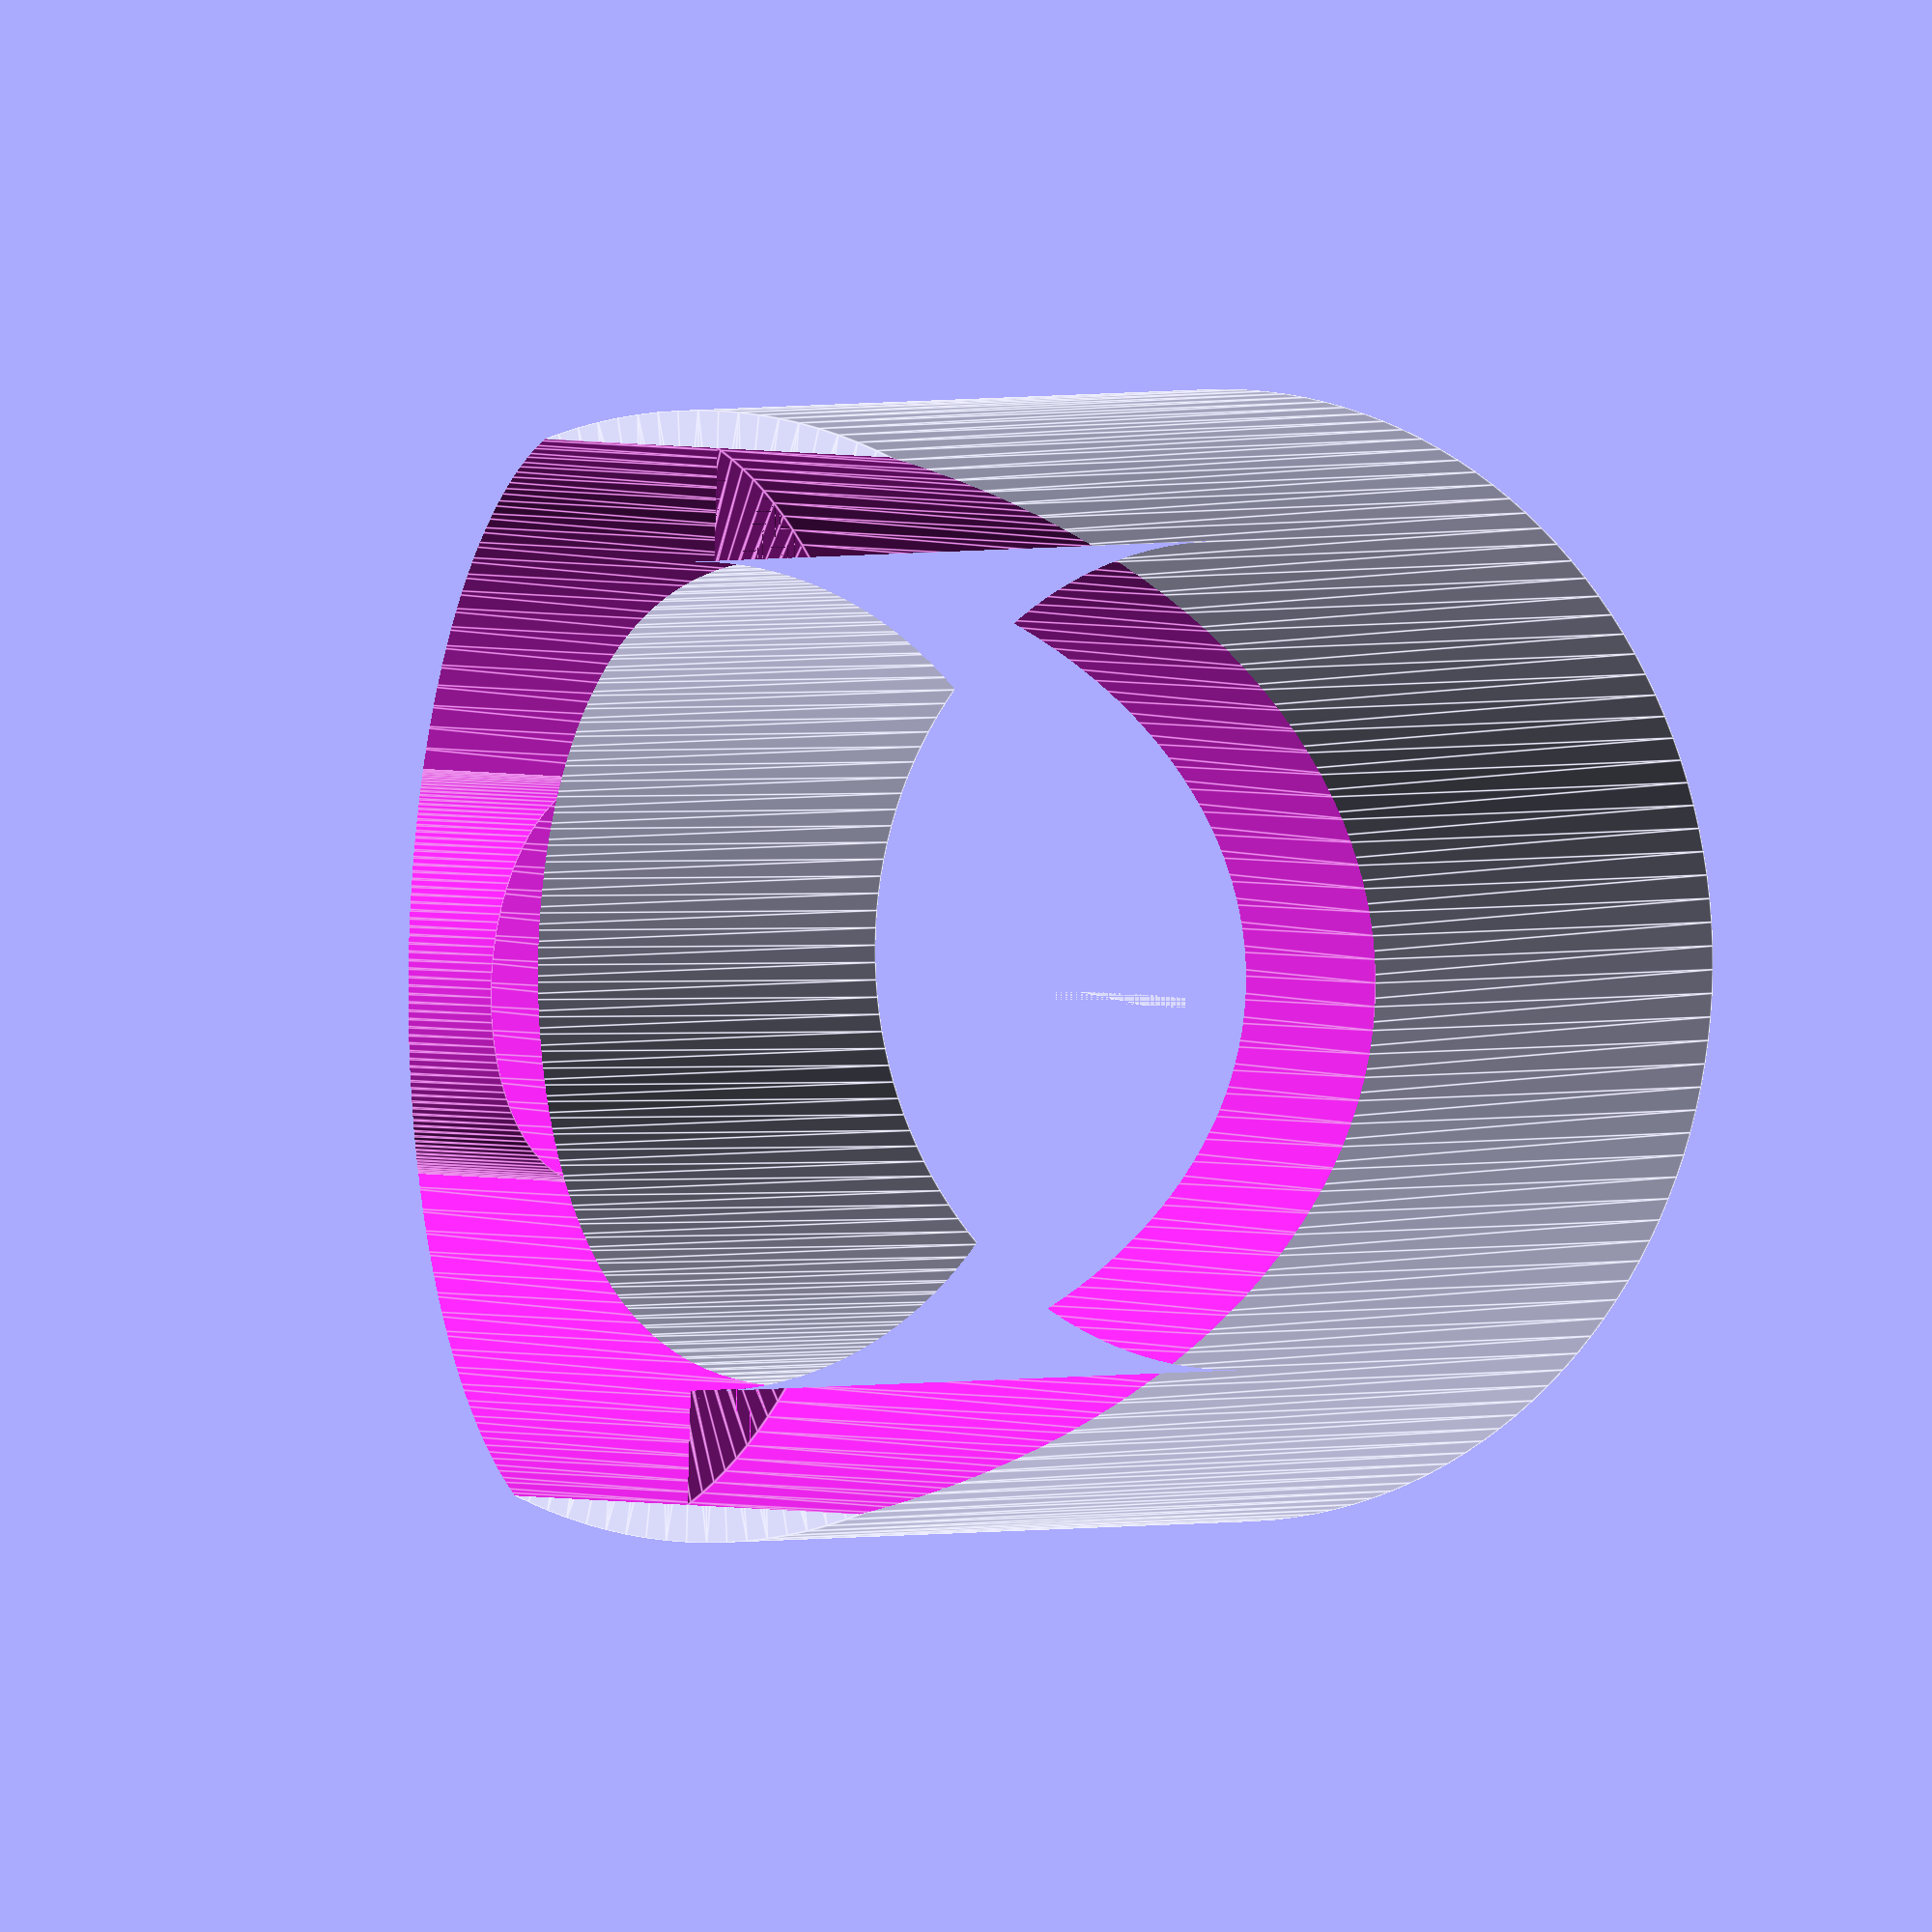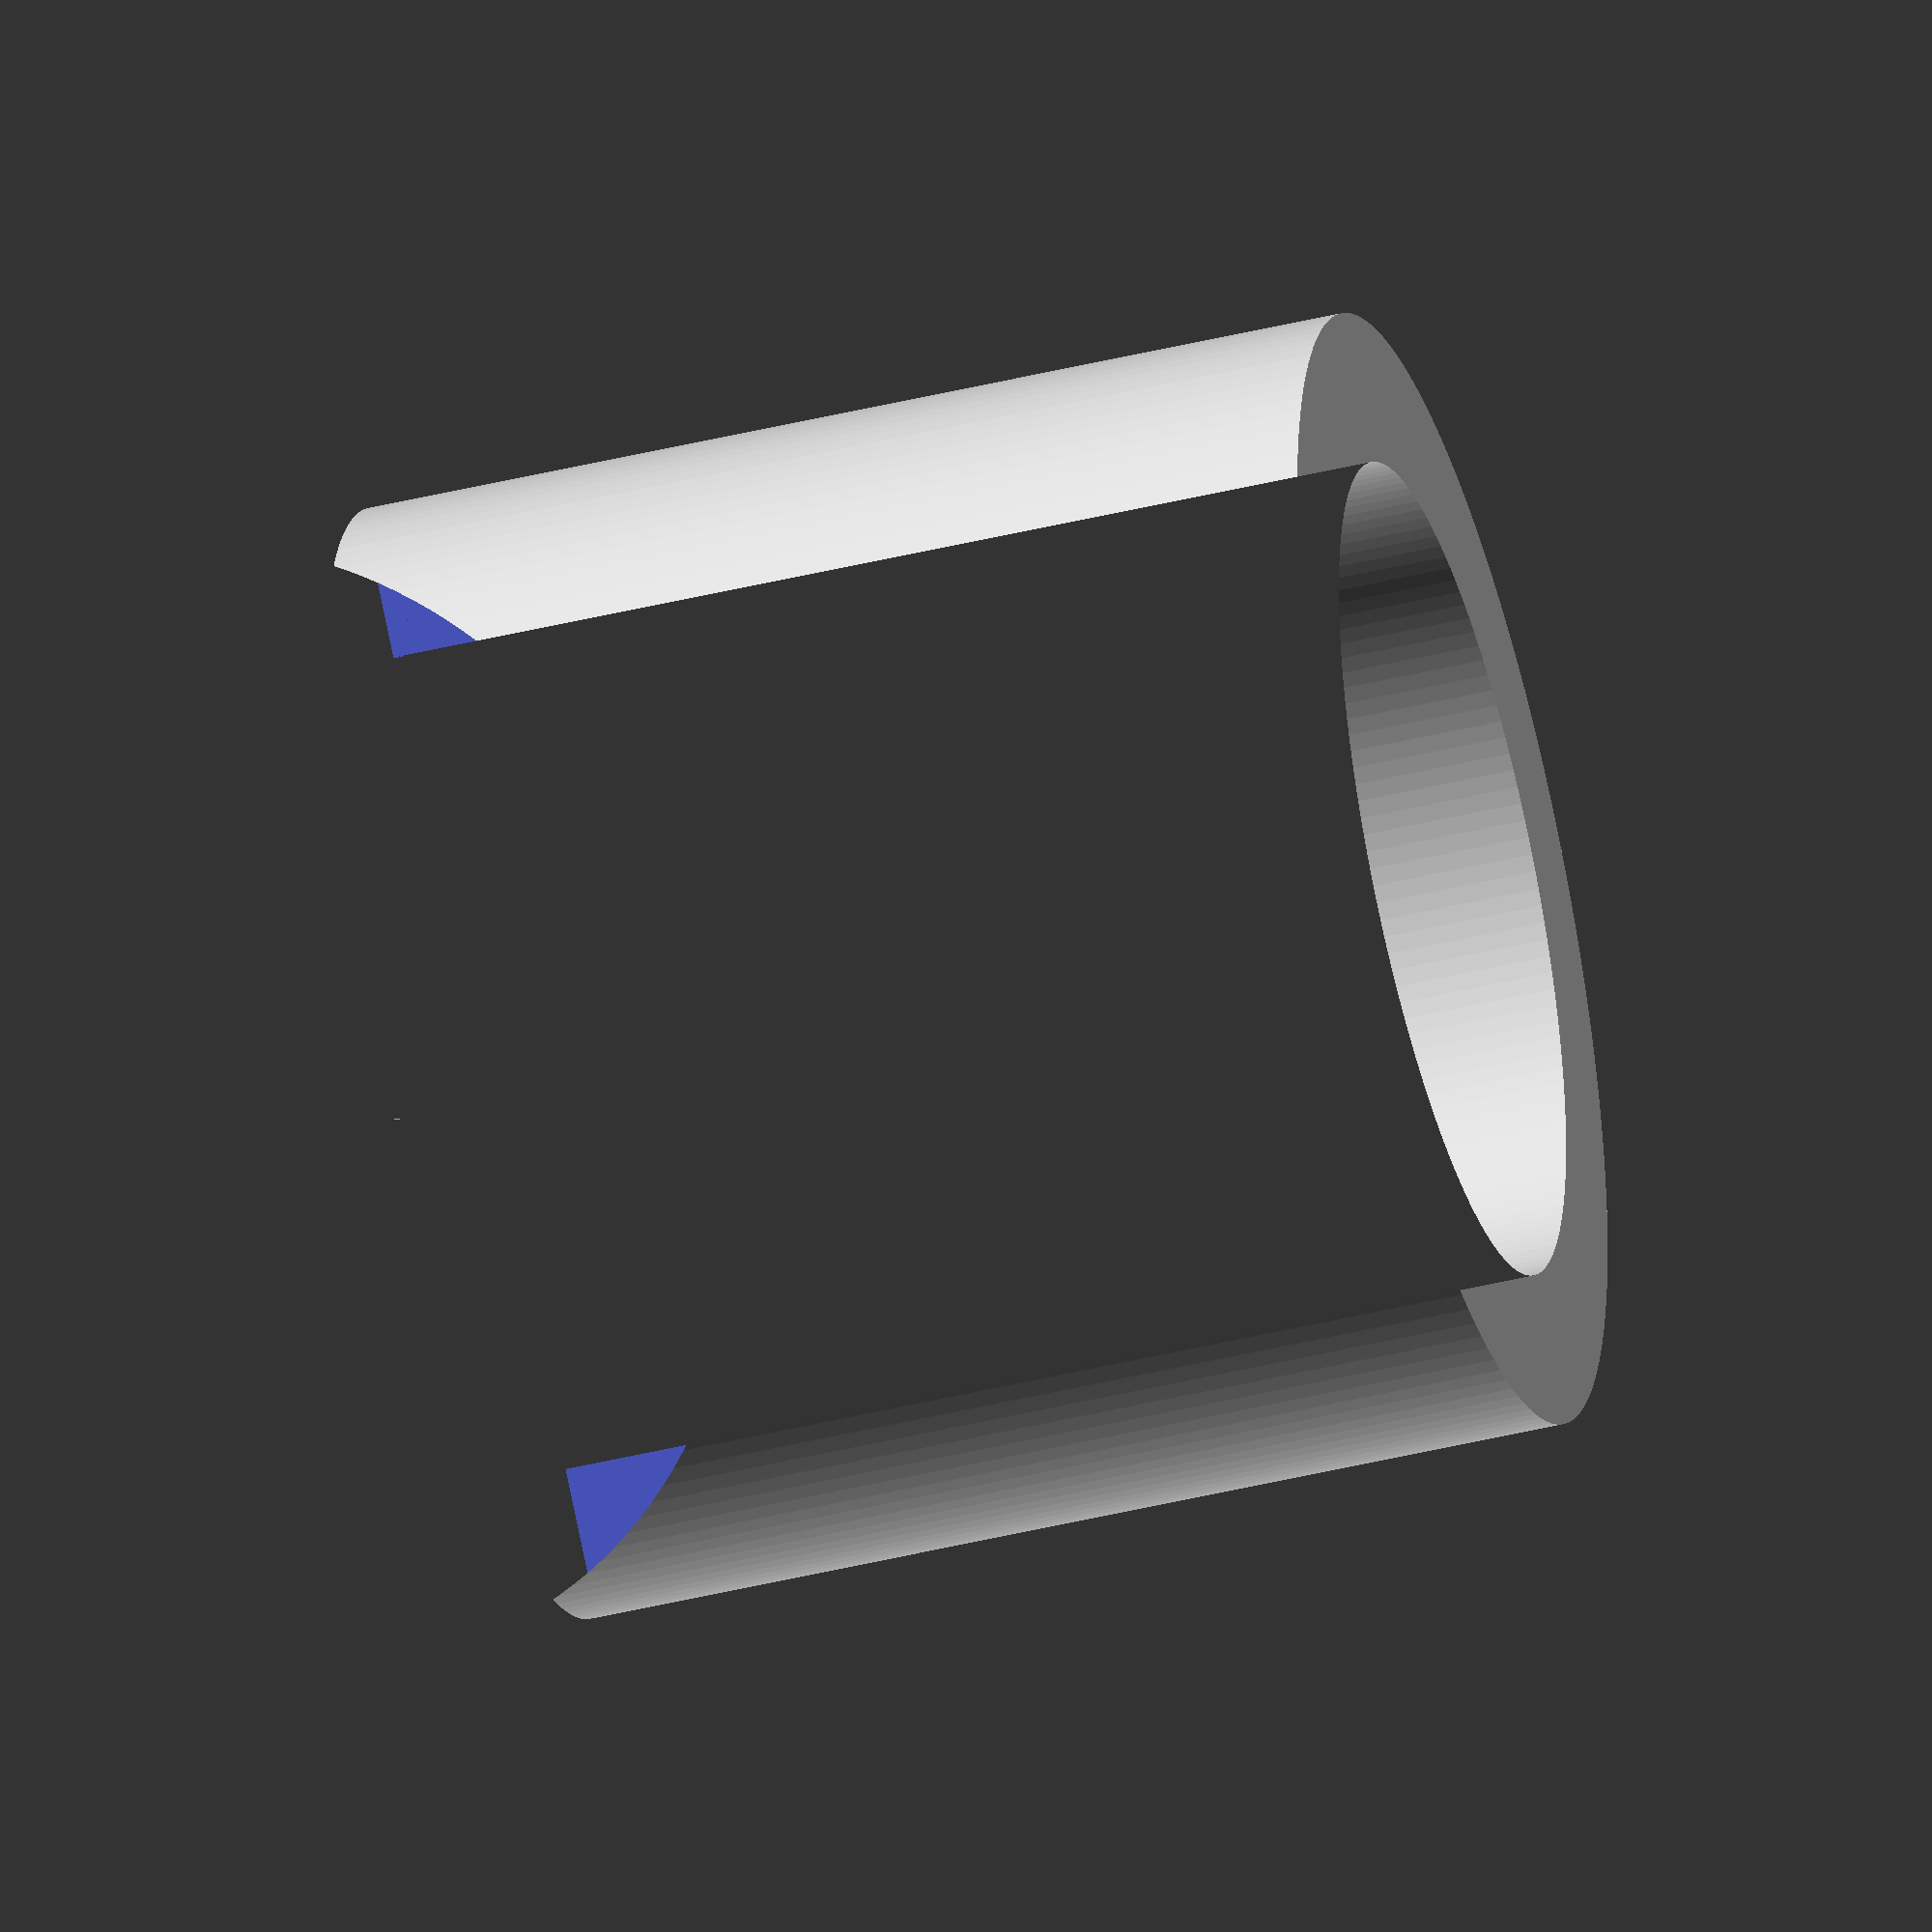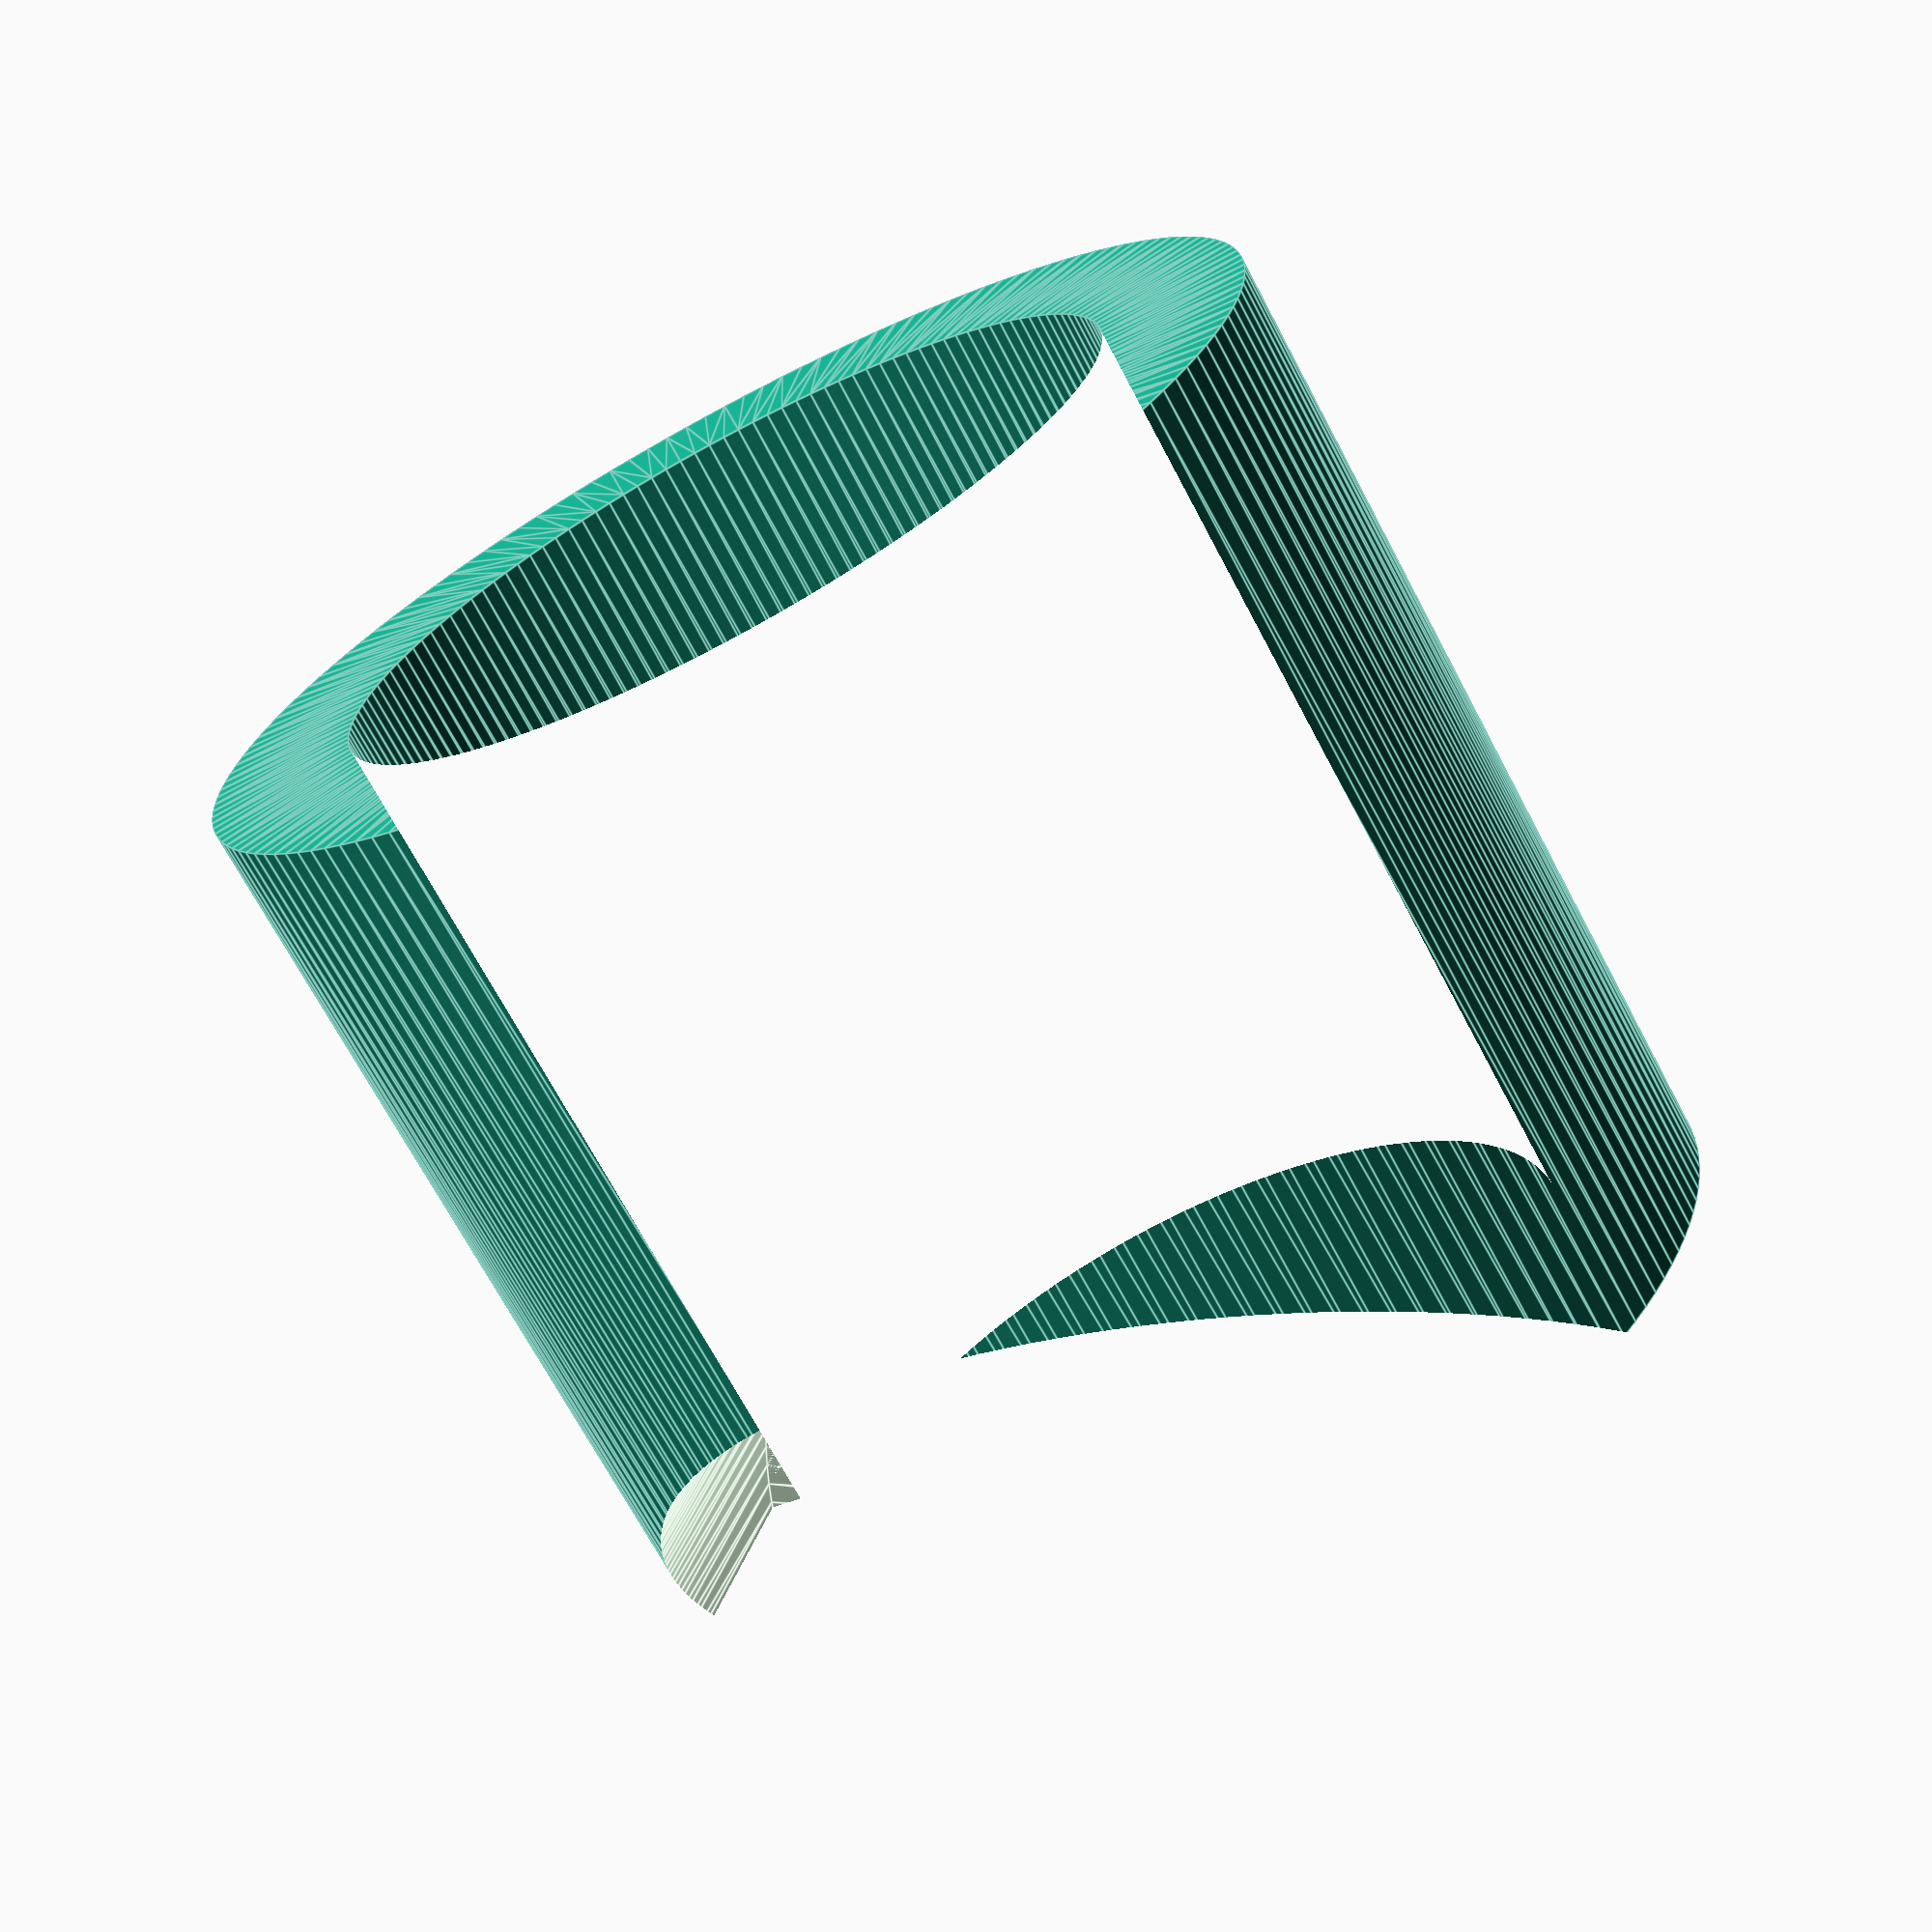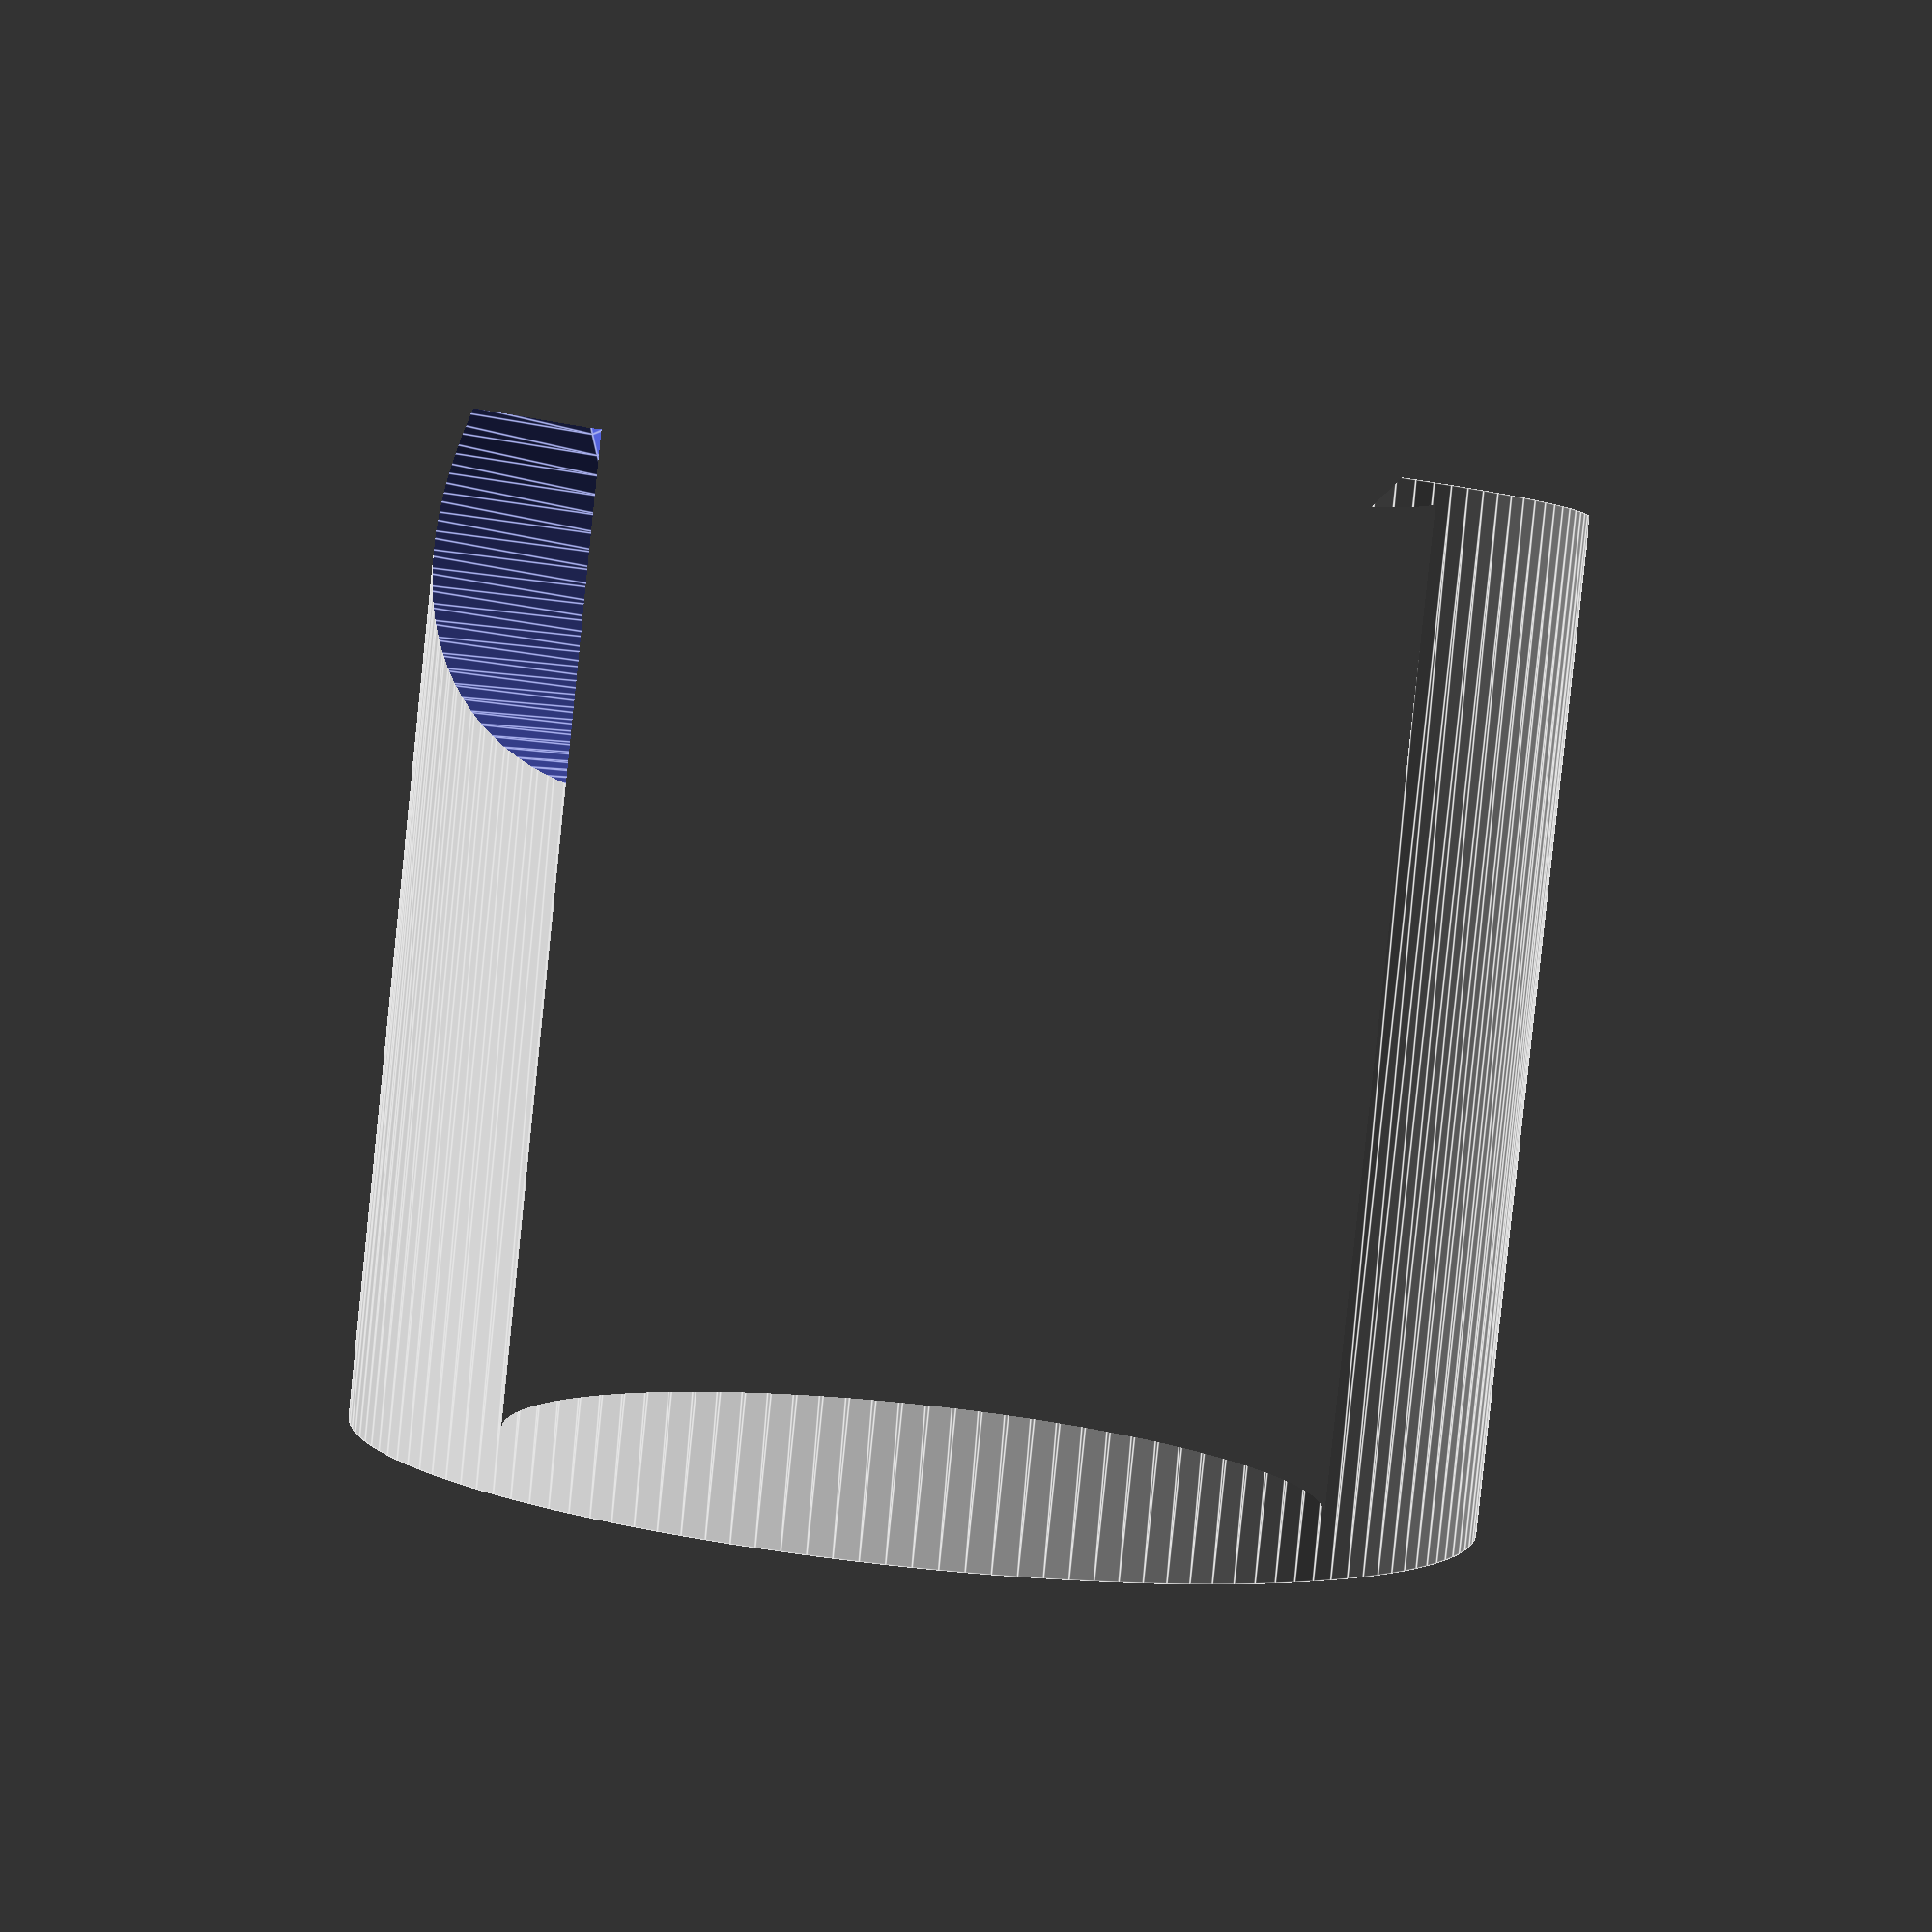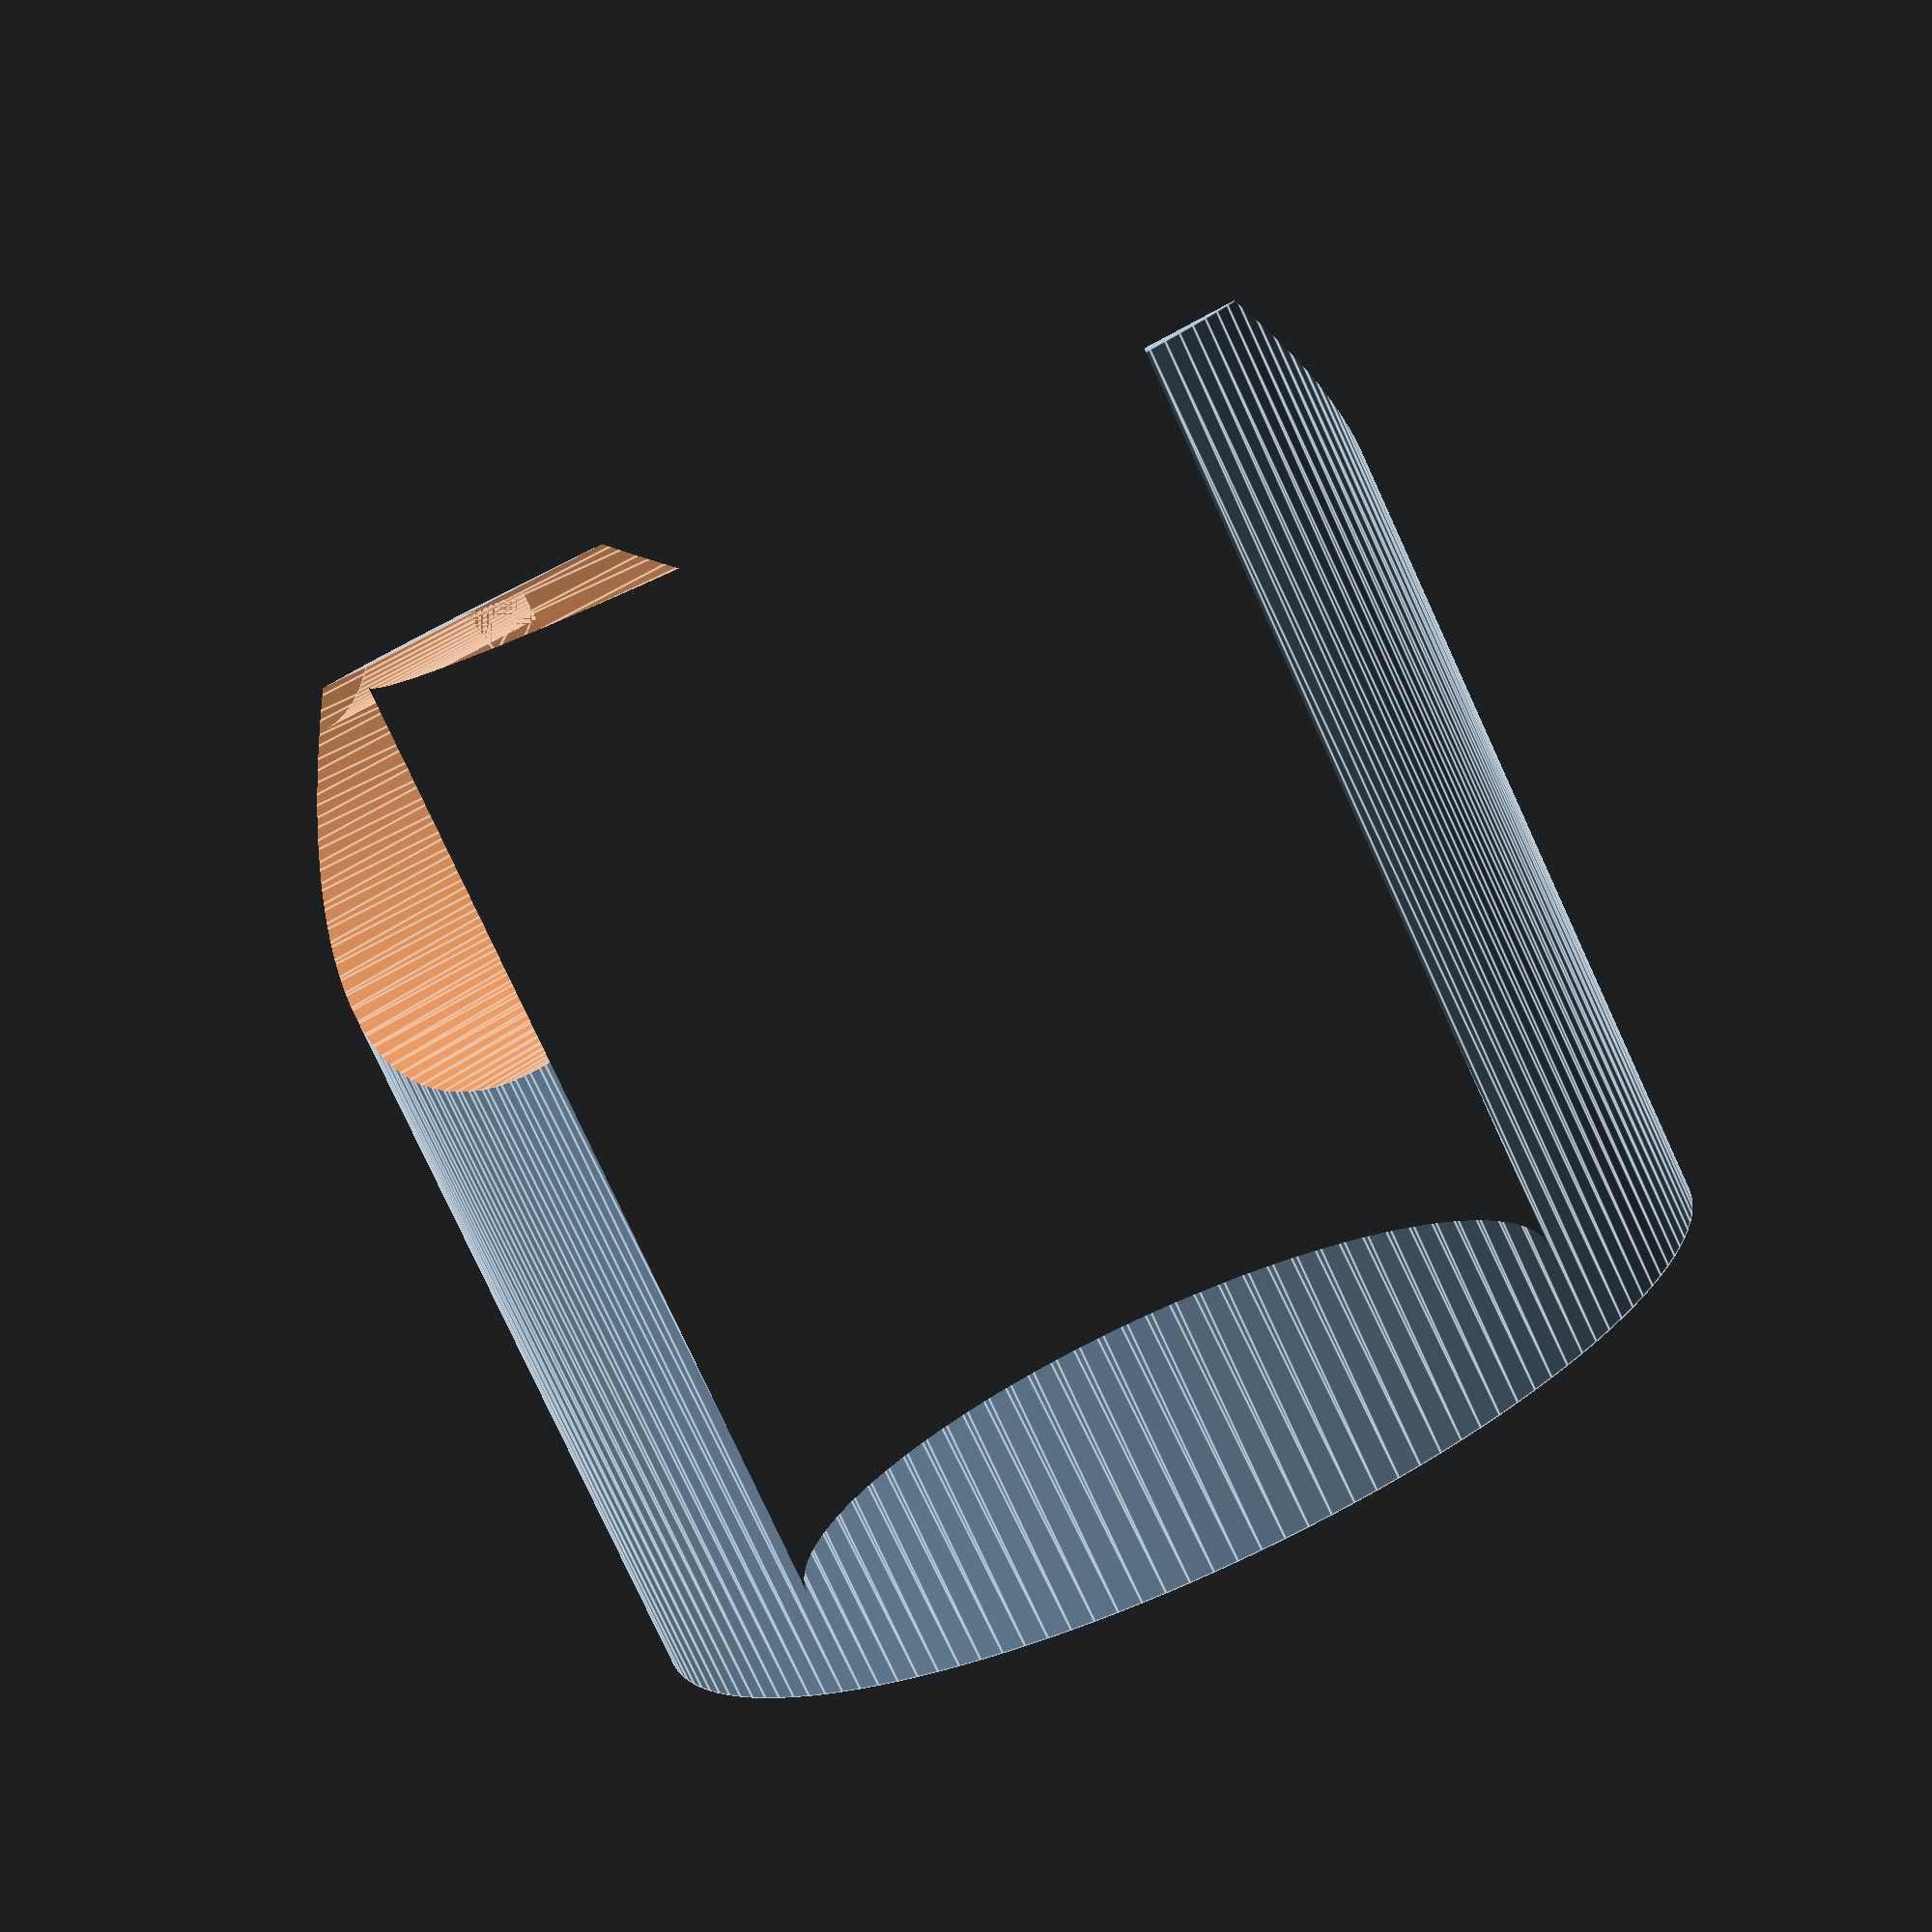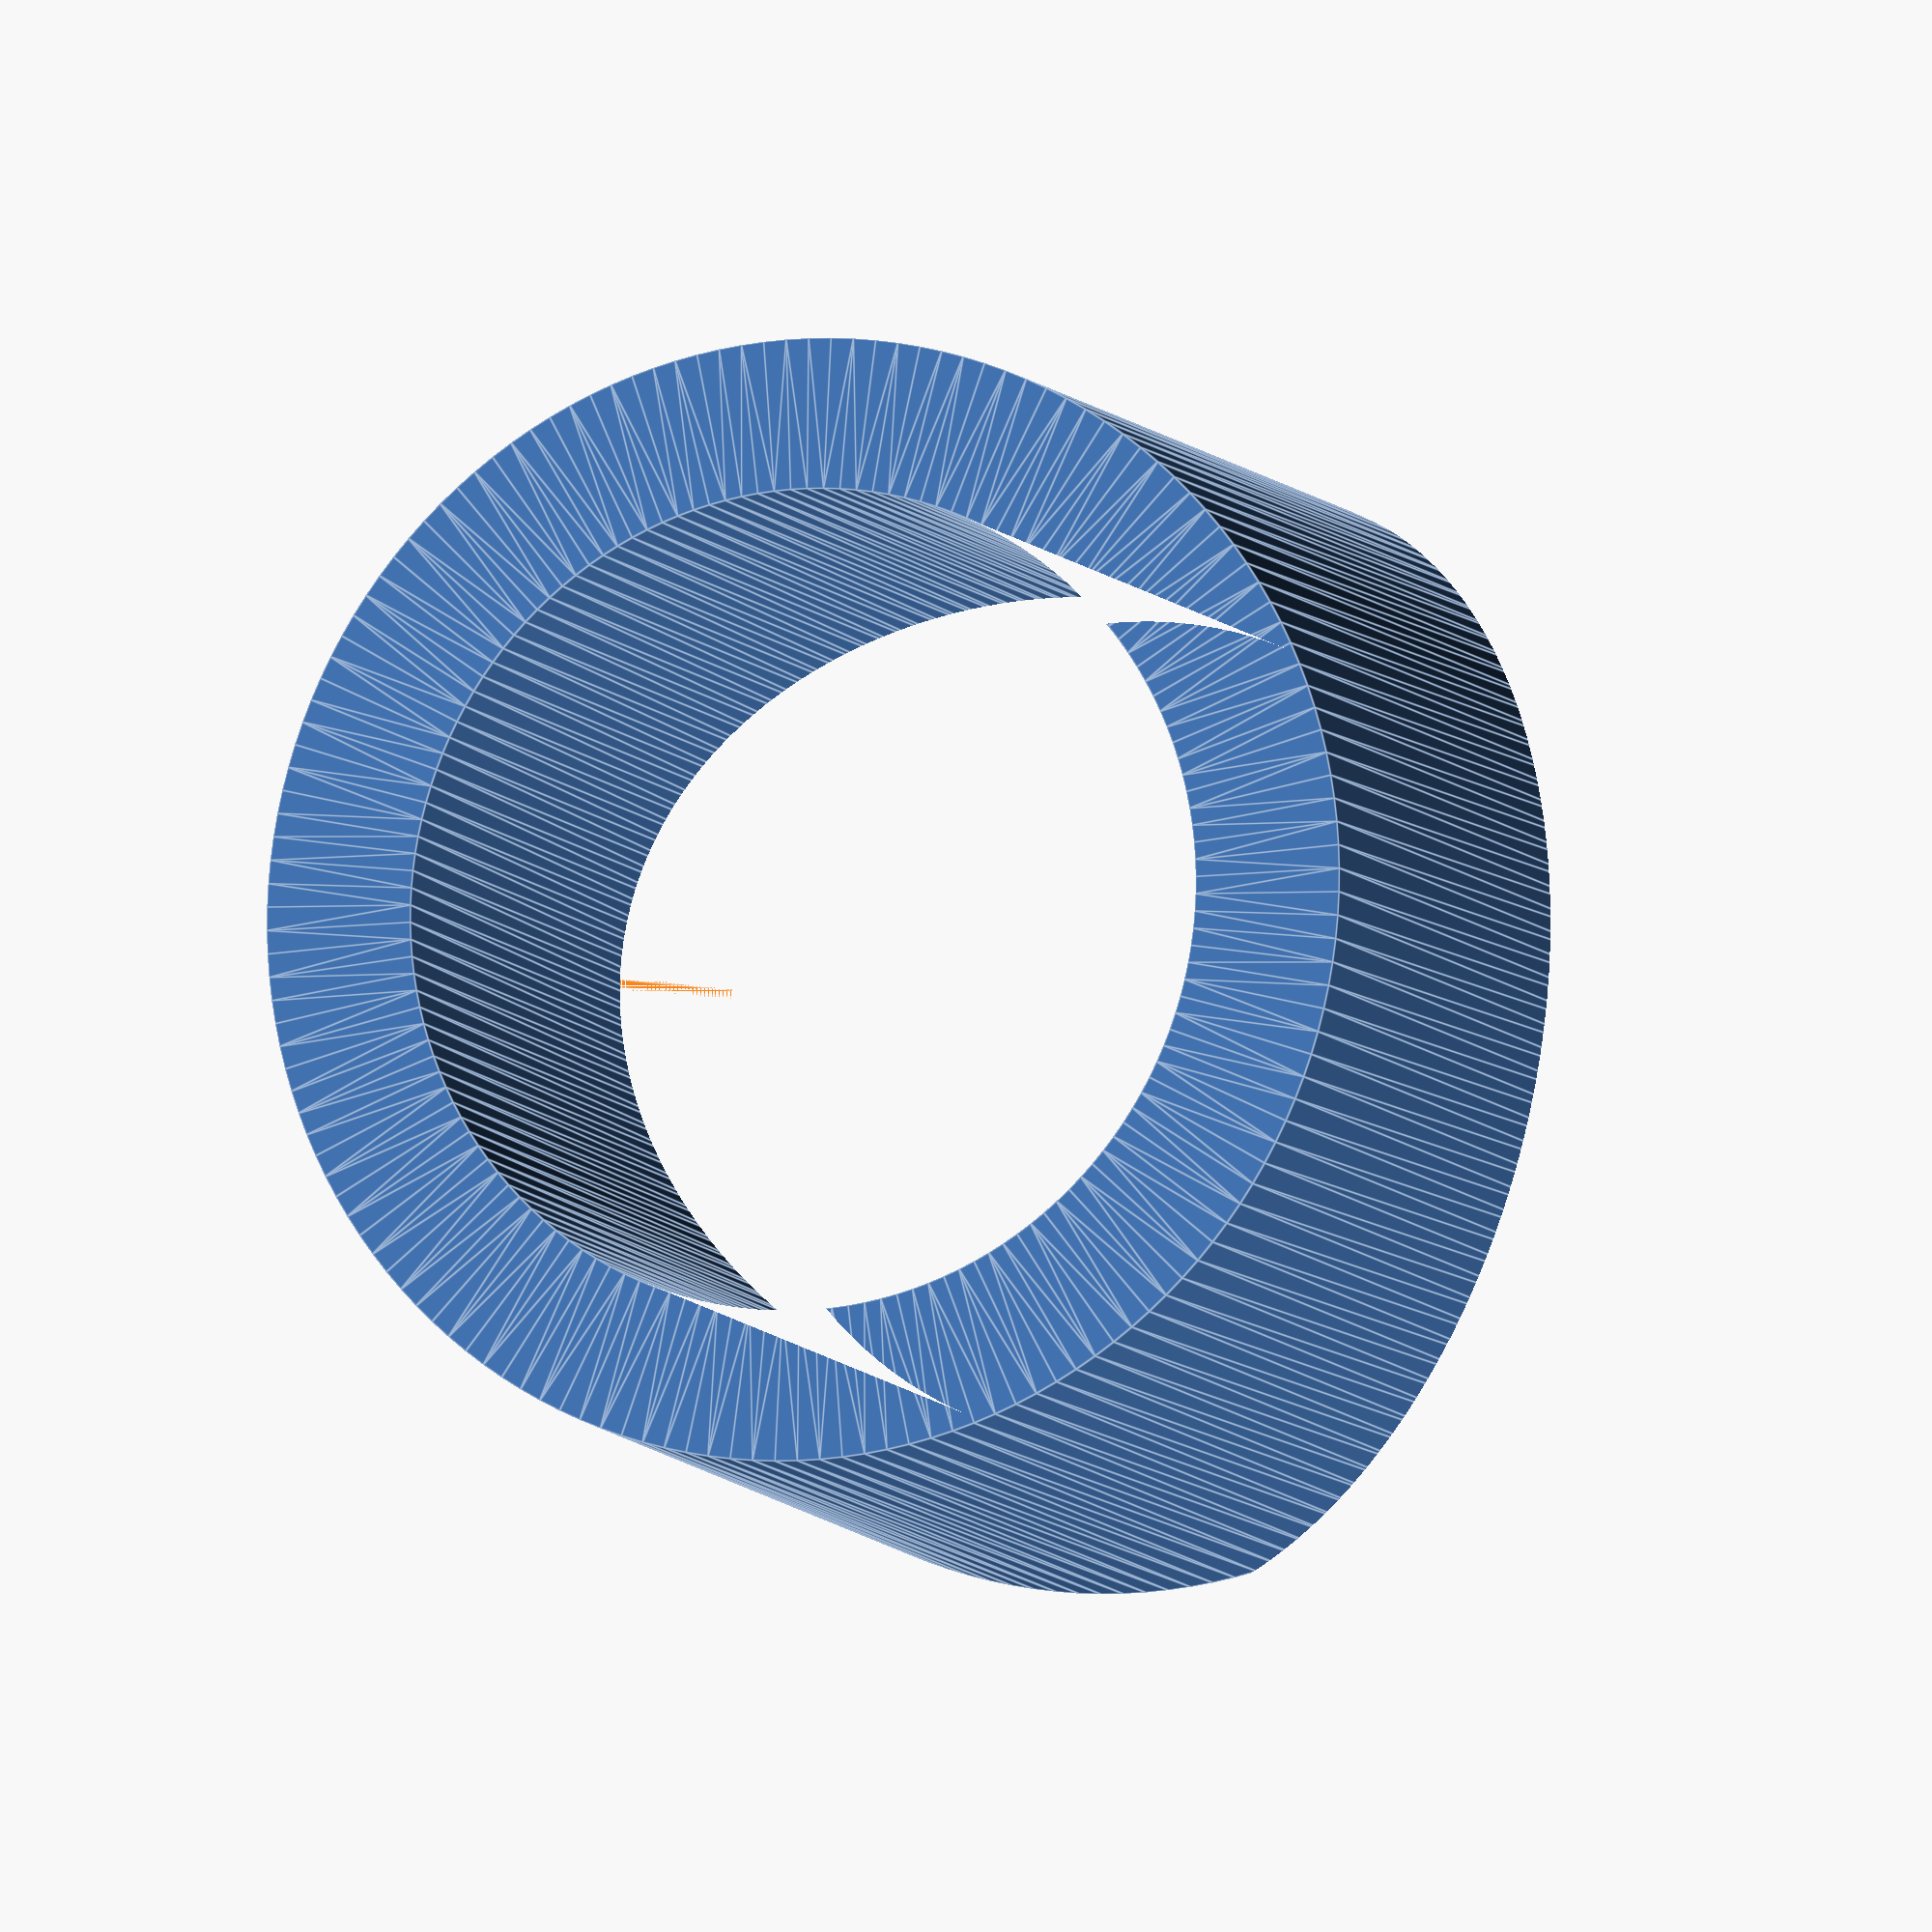
<openscad>
$fn=150;

difference(){
linear_extrude(25)
difference(){
circle(28/2);
circle(20.5/2);}

translate([0,0,30])
rotate([90,0,0]) 
linear_extrude(14)
difference(){
circle(28/2);
circle(10/2);}

translate([0,14,30])
rotate([90,0,0]) 
linear_extrude(14)
difference(){
circle(28/2);
circle(10/2);}




}





/*
translate([0,0,30])
rotate([90,0,0]) 
linear_extrude(12.5)
difference(){
circle(25/2);
circle(10/2);}


/*
translate([0,0,30])
rotate([90,0,0]) 
linear_extrude(12.5)
difference(){
circle(25/2);
circle(10/2);}*/


</openscad>
<views>
elev=358.6 azim=271.9 roll=31.4 proj=o view=edges
elev=224.6 azim=139.1 roll=74.1 proj=o view=solid
elev=69.7 azim=162.3 roll=207.9 proj=p view=edges
elev=266.7 azim=31.9 roll=186.0 proj=p view=edges
elev=259.8 azim=227.8 roll=155.3 proj=p view=edges
elev=8.0 azim=262.2 roll=198.8 proj=o view=edges
</views>
